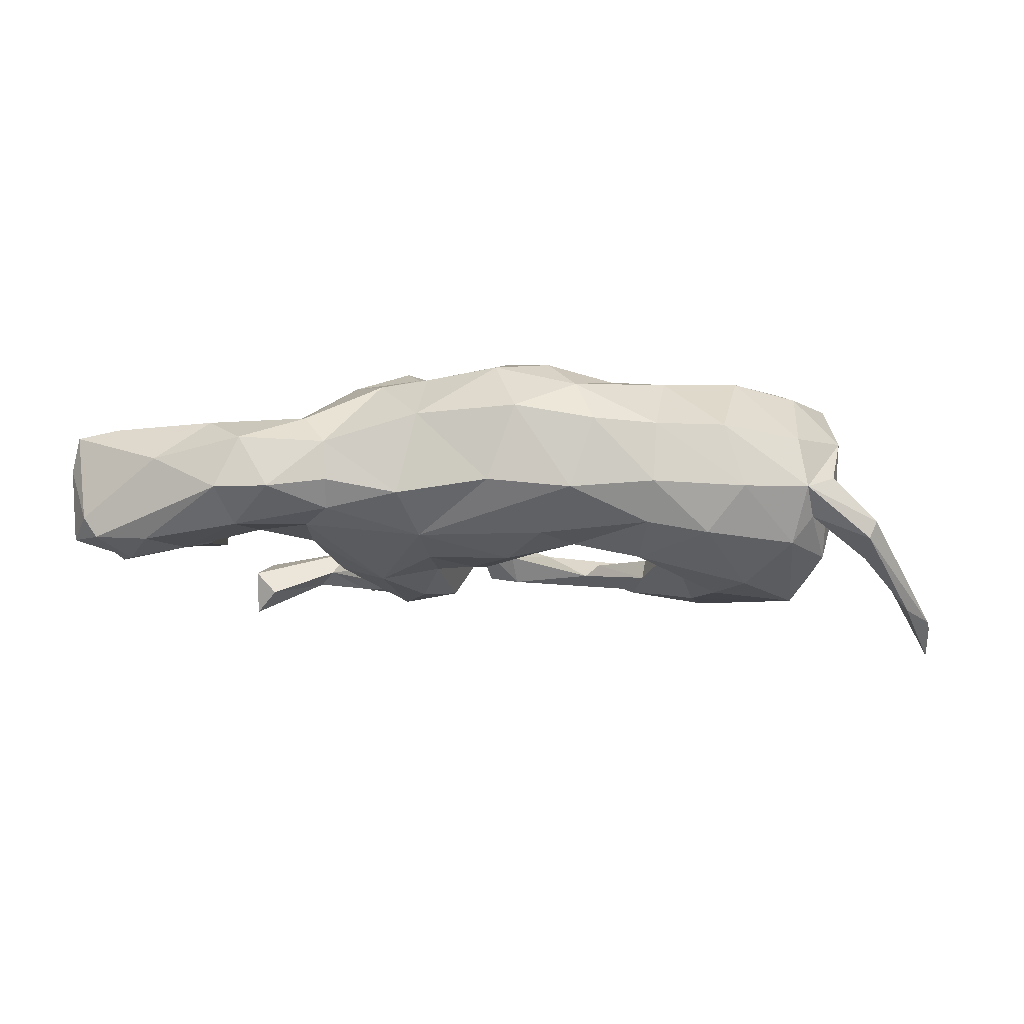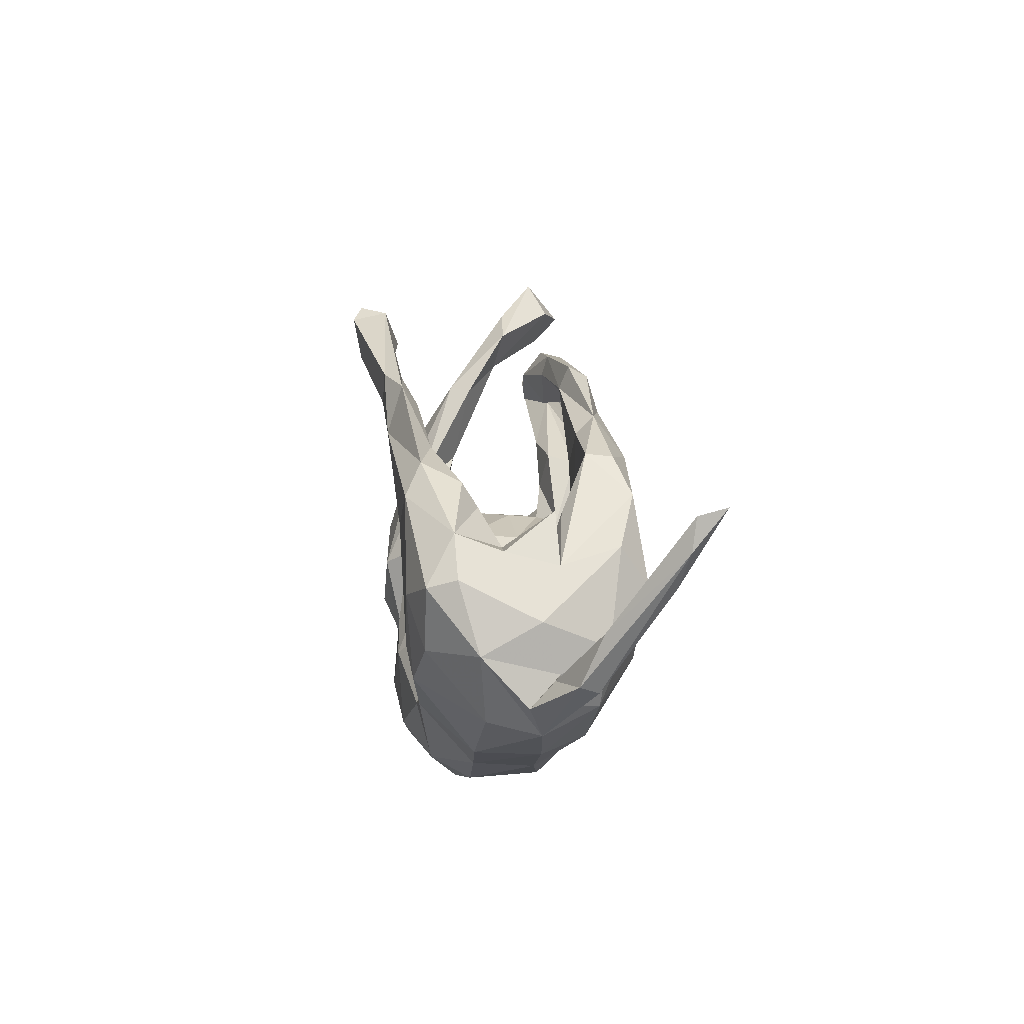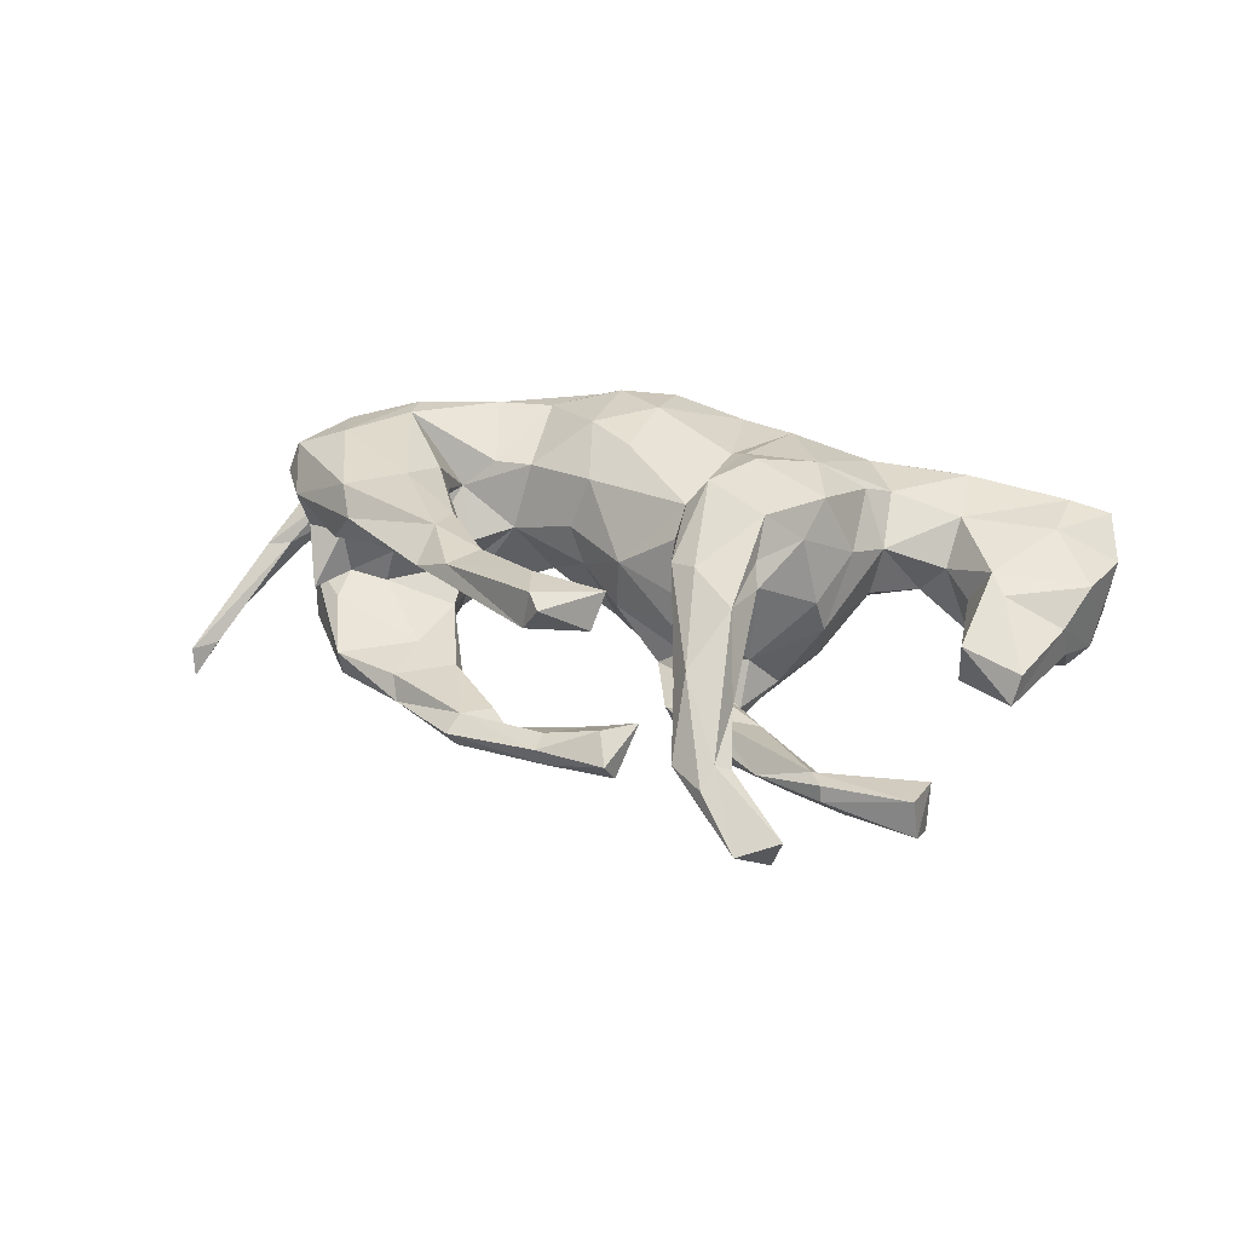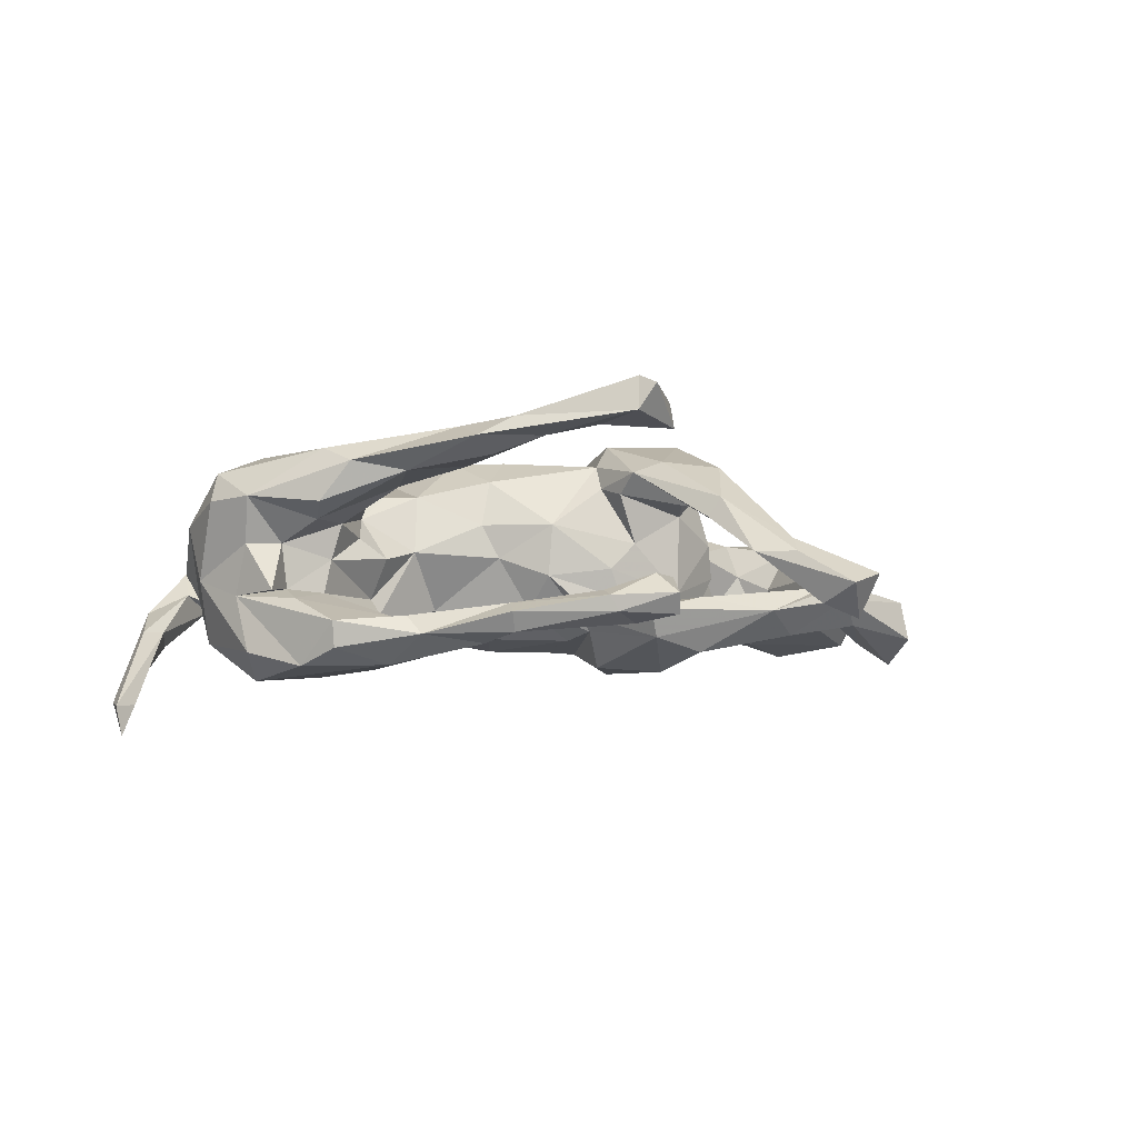
<metadata>
{"format":"obj","ext":"obj","renderer":"f3d","projection":"perspective","resolution":1024,"background":"white","views":[{"elev":-10.1,"azim":1.1,"up":"+Z"},{"elev":-6.3,"azim":88.0,"up":"+Y"},{"elev":36.6,"azim":-169.0,"up":"+Z"},{"elev":-4.0,"azim":150.4,"up":"+Z"}]}
</metadata>
<code>
v 0.6463 -0.2141 -0.1154
v 0.7788 -0.01807 -0.238
v 0.6938 -0.1287 -0.1204
v 0.6456 -0.1629 -0.144
v 0.7332 -0.0657 -0.222
v 0.6603 -0.2062 -0.08542
v 0.7903 0.03335 -0.2438
v 0.752 0.009056 -0.2419
v 0.6568 -0.1376 -0.121
v 0.5834 -0.2367 -0.01517
v 0.7848 0.04693 -0.2912
v 0.5344 -0.2767 -0.0363
v 0.5471 -0.232 -0.08092
v 0.5947 -0.1947 -0.05321
v 0.606 -0.1596 0.05951
v 0.5772 -0.1846 -0.06202
v 0.5228 -0.2553 0.04986
v 0.4249 -0.3051 -0.04006
v 0.5745 -0.1431 -0.1377
v 0.6049 -0.107 -0.03418
v 0.5114 -0.2309 -0.126
v 0.5308 -0.1468 0.1431
v 0.5946 -0.05571 0.1416
v 0.3919 -0.3022 0.06524
v 0.3633 -0.2749 -0.1143
v 0.5669 0.002634 0.02326
v 0.6106 -0.04465 0.09344
v 0.4238 -0.1863 0.1623
v 0.5754 0.0297 0.09903
v 0.5268 -0.04684 -0.2017
v 0.4362 -0.1541 -0.1848
v 0.2964 -0.2232 0.154
v 0.5079 0.0141 0.0246
v 0.5649 0.01092 -0.156
v 0.4708 0.09838 0.1759
v 0.2764 -0.3205 0.06473
v 0.2706 -0.3254 -0.03489
v 0.5741 -0.01919 -0.06245
v 0.3876 -0.09997 -0.1936
v 0.5458 0.06802 -0.05609
v 0.1704 -0.3467 0.0685
v 0.507 0.0978 -0.1794
v 0.4733 0.08063 0.06136
v 0.2505 -0.1993 -0.1447
v 0.4231 -0.1335 0.1737
v 0.2614 -0.2816 -0.09755
v 0.5068 0.06831 -0.06816
v 0.4985 0.01502 -0.05066
v 0.4856 0.1182 0.08677
v 0.4067 0.02876 0.06025
v 0.4356 0.02364 -0.05638
v 0.2731 -0.09475 0.1209
v 0.3349 -0.03087 0.1013
v 0.3515 -0.02361 0.04193
v 0.5141 -0.0598 0.1728
v 0.3428 -0.00619 0.1567
v 0.1416 -0.3112 0.135
v 0.4476 0.1553 0.1518
v 0.3341 -0.06532 -0.1597
v 0.3589 0.05381 -0.1834
v 0.4213 0.01959 0.000159
v 0.3205 -0.0491 -0.1183
v 0.3166 -0.05259 -0.0601
v 0.2507 -0.1063 -0.1062
v 0.1306 -0.3381 -0.04676
v 0.4767 0.1618 -0.1512
v 0.3024 -0.02057 0.007907
v 0.0813 -0.2555 -0.1109
v 0.3254 -0.075 0.07972
v 0.4816 0.1655 -0.1075
v 0.2059 -0.222 0.1588
v 0.03849 -0.3447 0.0917
v 0.364 0.1914 0.1362
v 0.1777 -0.08645 -0.07419
v 0.3242 0.01562 -0.09715
v 0.2347 -0.05094 0.02408
v 0.3621 0.2442 -0.1296
v 0.2125 -0.08872 0.1248
v 0.3765 0.06426 0.186
v 0.386 0.1738 -0.1777
v -0.008129 -0.3296 -0.03201
v 0.357 0.1242 -0.09769
v 0.2739 0.1706 0.1937
v 0.1383 -0.1957 -0.1215
v 0.09498 -0.2509 0.1836
v 0.287 0.2266 0.2087
v 0.004563 -0.2662 0.1758
v 0.1044 0.01584 0.0144
v 0.3744 0.2128 -0.09949
v 0.02418 -0.1732 -0.1418
v 0.3036 0.1709 -0.1599
v 0.3291 0.08566 0.1213
v 0.06693 -0.09356 -0.1223
v 0.1193 -0.1322 0.1925
v 0.0487 -0.07391 0.1926
v 0.274 0.1635 -0.1294
v 0.1294 -0.000966 0.07269
v -0.02253 0.03419 -0.1276
v 0.2804 0.1762 -0.09444
v -0.1284 -0.3129 0.0848
v 0.2387 0.3119 -0.08032
v 0.1028 -0.02379 0.1519
v 0.2614 0.2672 -0.144
v 0.01979 -0.1798 0.2018
v 0.2538 0.3465 -0.09558
v 0.1937 0.2808 -0.08794
v 0.1686 0.3014 -0.1057
v -0.1615 -0.3057 -0.04974
v -0.1272 -0.2383 -0.1114
v 0.2425 0.3332 0.2161
v -0.1128 -0.1611 -0.138
v -0.1147 -0.2325 0.162
v 0.03893 0.07618 -0.01669
v -0.04013 -0.08862 -0.1442
v 0.2545 0.2783 0.1593
v 0.2509 0.1866 0.1499
v -0.1029 -0.08375 -0.1473
v -0.04062 0.08028 -0.1123
v 0.04834 0.02377 -0.07534
v -0.1166 -0.07891 0.1911
v -0.2005 -0.08954 -0.1657
v 0.03466 0.08156 0.07217
v -0.2826 -0.3008 -0.02578
v 0.1891 0.3362 0.1878
v -0.1955 -0.2213 0.1523
v 0.2966 0.3036 0.1853
v -0.2866 -0.3016 0.03994
v 0.2417 0.3316 -0.1273
v 0.1993 0.2922 0.2198
v -0.06674 0.05889 0.1794
v -0.1398 -0.06764 0.2024
v -0.07737 0.04357 -0.1746
v -0.03549 0.1126 -0.09087
v -0.3231 -0.2641 0.08779
v -0.378 -0.3298 -0.04173
v -0.05749 0.1264 -0.004592
v -0.09858 0.04267 0.2188
v -0.2841 -0.2688 -0.0696
v -0.323 -0.2224 -0.0899
v -0.07757 0.1251 -0.056
v -0.4266 -0.3268 0.04269
v -0.1308 -0.01693 -0.1842
v -0.4666 -0.3266 -0.04256
v 0.1006 0.3879 0.2611
v -0.05656 0.09361 0.1367
v -0.4401 -0.2666 -0.09628
v -0.3205 -0.1418 -0.1045
v 0.1028 0.3921 -0.06752
v -0.1008 0.1341 0.03988
v 0.09638 0.3606 -0.05829
v 0.113 0.3796 0.205
v -0.251 -0.1038 0.1776
v -0.1632 -0.02088 0.225
v -0.1708 0.105 -0.182
v -0.329 -0.1288 0.1212
v -0.08621 0.2276 -0.1262
v -0.06459 0.1448 0.1236
v -0.4866 -0.2605 0.08159
v -0.116 0.1889 -0.06409
v -0.3677 -0.1669 0.09525
v -0.4104 -0.1726 -0.09046
v 0.02207 0.3223 -0.06502
v -0.2794 -0.01712 -0.1362
v 0.08671 0.3925 -0.09373
v -0.009731 0.4202 -0.06141
v 0.005938 0.3749 -0.02826
v -0.2768 0.004167 0.1829
v -0.3513 -0.06735 -0.03909
v -0.185 0.1392 -0.04539
v -0.2283 0.103 -0.1087
v -0.0665 0.1854 0.1578
v 0.03097 0.3506 -0.1104
v -0.368 -0.07509 0.04492
v -0.1929 0.1322 0.09042
v 0.006661 0.4319 0.1989
v -0.1448 0.2433 0.09718
v -0.1971 0.1186 0.2159
v -0.1663 0.1841 0.1092
v -0.18 0.1854 -0.1061
v -0.02207 0.4007 -0.09612
v 0.08821 0.4584 0.2756
v -0.1431 0.274 -0.05918
v 0.0961 0.4693 0.2191
v -0.04781 0.3414 -0.03189
v -0.2537 0.07882 0.152
v 0.07112 0.4836 0.2624
v -0.2807 0.09324 0.04496
v -0.06924 0.2393 -0.07787
v -0.3243 -0.005281 0.07975
v -0.008756 0.3949 0.2453
v -0.2939 0.08126 -0.01279
v -0.4698 -0.09298 0.006631
v -0.164 0.19 -0.1465
v -0.1945 0.1784 0.1739
v -0.4294 -0.1093 -0.0506
v -0.1214 0.3739 0.1019
v -0.2012 0.2151 0.1456
v -0.4838 -0.1524 0.0698
v -0.1066 0.2156 0.1752
v -0.2205 0.2383 -0.09483
v -0.1546 0.4203 0.02113
v -0.5135 -0.07524 -0.09835
v -0.6809 -0.2445 -0.1142
v -0.6538 -0.2259 0.07628
v -0.1545 0.2589 -0.1514
v -0.5737 -0.3004 0.0112
v -0.1023 0.3644 0.06807
v -0.5947 -0.2486 -0.1183
v -0.7223 -0.2206 0.06275
v -0.5099 -0.05006 -0.01873
v -0.6367 -0.1368 0.07573
v -0.1743 0.2891 0.1613
v -0.2293 0.3674 -0.0835
v -0.5432 -0.1567 -0.1185
v -0.5427 -0.03716 0.04871
v -0.194 0.3865 0.05673
v -0.119 0.4725 0.004629
v -0.7033 -0.2431 -0.08078
v -0.6312 -0.1888 -0.1417
v -0.3418 0.3591 -0.08888
v -0.5102 0.08724 -0.07605
v -0.5089 0.09708 -0.003204
v -0.5649 0.004948 0.03545
v -0.7363 -0.2021 0.007474
v -0.1836 0.488 0.02813
v -0.7304 -0.1863 -0.1104
v -0.3341 0.431 -0.06451
v -0.1694 0.521 0.004321
v -0.3145 0.391 -0.04383
v -0.278 0.3487 -0.1234
v -0.6633 0.02127 -0.004282
v -0.7399 -0.1397 0.02347
v -0.2075 0.4758 0.01376
v -0.5949 0.1584 -0.06062
v -0.6759 -0.0435 -0.1231
v -0.2302 0.5928 -0.04855
v -0.5868 0.000604 -0.09305
v -0.2094 0.5345 -0.08
v -0.7119 -0.06777 -0.09574
v -0.3677 0.4031 -0.1074
v -0.2562 0.4919 -0.0641
v -0.6993 -0.04093 0.03909
v -0.6726 0.001593 -0.06667
v -0.4512 0.3087 -0.1359
v -0.2779 0.5378 -0.1033
v -0.6057 0.1399 -0.01314
v -0.4882 0.3435 -0.1708
v -0.2963 0.5689 -0.03049
v -0.4885 0.3182 -0.09617
v -0.4684 0.4043 -0.06655
v -0.4784 0.4116 -0.1291
v -0.3323 0.4248 -0.0395
f 110 183 181
f 129 144 151
f 152 153 167
f 151 175 183
f 177 199 212
f 194 177 212
f 185 177 194
f 167 177 185
f 155 152 167
f 197 194 212
f 85 94 104
f 104 94 95
f 85 104 87
f 86 126 110
f 86 110 129
f 83 86 129
f 129 110 144
f 144 110 181
f 131 120 137
f 131 137 153
f 181 183 186
f 190 151 144
f 153 137 177
f 153 177 167
f 186 183 175
f 181 186 190
f 144 181 190
f 186 175 190
f 5 4 9
f 5 1 4
f 2 1 5
f 8 5 9
f 3 7 9
f 7 8 9
f 2 7 3
f 240 247 251
f 240 244 247
f 230 205 193
f 154 142 121
f 142 154 132
f 11 5 8
f 11 2 5
f 7 11 8
f 2 11 7
f 245 248 236
f 236 238 245
f 40 48 33
f 235 219 239
f 219 226 239
f 237 235 243
f 230 220 240
f 227 230 240
f 213 230 227
f 238 241 245
f 203 218 226
f 214 219 235
f 237 214 235
f 221 202 237
f 200 229 220
f 208 203 219
f 219 214 208
f 202 214 237
f 114 90 111
f 98 90 114
f 96 106 107
f 103 96 107
f 103 91 96
f 96 75 99
f 90 109 111
f 118 119 98
f 44 46 84
f 70 66 77
f 62 64 74
f 44 84 74
f 64 44 74
f 46 68 84
f 68 46 65
f 70 77 89
f 82 89 99
f 75 82 99
f 74 84 93
f 84 90 93
f 84 68 90
f 109 68 65
f 109 65 81
f 81 108 109
f 101 89 77
f 99 89 101
f 90 68 109
f 77 105 101
f 96 99 106
f 74 93 119
f 106 99 101
f 119 93 98
f 109 108 138
f 105 128 164
f 101 105 148
f 106 101 107
f 119 118 113
f 118 133 113
f 139 109 138
f 148 105 164
f 150 101 148
f 107 101 150
f 107 150 162
f 172 107 162
f 113 133 140
f 138 135 146
f 166 150 148
f 166 162 150
f 136 140 169
f 77 103 128
f 105 77 128
f 93 90 98
f 80 91 103
f 77 80 103
f 91 60 96
f 60 75 96
f 80 60 91
f 66 80 77
f 60 59 62
f 60 62 75
f 39 44 59
f 39 59 60
f 30 60 80
f 42 80 66
f 31 44 39
f 30 39 60
f 31 25 44
f 21 25 31
f 30 31 39
f 34 30 42
f 30 21 31
f 34 19 30
f 20 19 34
f 30 80 42
f 193 220 230
f 193 200 220
f 213 205 230
f 193 179 200
f 213 156 205
f 188 156 213
f 146 208 214
f 154 163 170
f 193 170 179
f 193 154 170
f 205 154 193
f 156 154 205
f 133 156 188
f 164 172 180
f 121 147 163
f 147 121 139
f 133 118 156
f 118 132 156
f 164 128 172
f 121 109 139
f 142 117 121
f 132 117 142
f 118 117 132
f 128 107 172
f 103 107 128
f 109 121 111
f 111 121 117
f 114 111 117
f 118 114 117
f 114 118 98
f 154 121 163
f 156 132 154
f 204 206 158
f 176 197 216
f 207 176 201
f 141 158 206
f 198 173 192
f 217 238 236
f 252 227 250
f 14 9 13
f 238 201 241
f 218 224 226
f 228 217 236
f 227 252 213
f 249 220 229
f 222 221 234
f 237 234 221
f 234 237 243
f 226 224 232
f 239 226 232
f 225 236 248
f 241 233 248
f 229 252 250
f 249 229 250
f 222 234 246
f 231 246 234
f 234 243 231
f 243 239 231
f 245 241 248
f 6 3 14
f 1 6 12
f 12 6 10
f 6 14 10
f 13 1 12
f 16 19 20
f 10 14 16
f 14 13 16
f 160 173 198
f 160 155 173
f 155 189 173
f 191 189 187
f 185 187 189
f 145 122 149
f 135 127 141
f 141 127 134
f 122 136 149
f 122 113 136
f 88 113 122
f 100 127 108
f 97 88 122
f 81 100 108
f 81 72 100
f 76 88 97
f 69 67 76
f 54 67 69
f 54 61 67
f 65 41 72
f 37 41 65
f 50 61 54
f 33 61 50
f 37 36 41
f 173 189 191
f 81 65 72
f 137 199 177
f 137 171 199
f 151 190 175
f 124 151 183
f 125 131 152
f 152 131 153
f 130 171 137
f 120 130 137
f 130 145 171
f 124 129 151
f 183 126 124
f 125 120 131
f 112 120 125
f 120 95 130
f 116 129 124
f 115 116 124
f 110 126 183
f 104 120 112
f 104 95 120
f 95 102 130
f 116 83 129
f 115 124 126
f 100 87 112
f 112 87 104
f 73 116 115
f 126 73 115
f 94 102 95
f 94 78 102
f 56 83 116
f 122 145 130
f 72 87 100
f 207 217 196
f 217 207 201
f 196 217 228
f 203 143 206
f 173 195 192
f 173 168 195
f 168 173 191
f 187 169 191
f 174 169 187
f 174 149 169
f 149 136 169
f 143 141 206
f 143 135 141
f 163 147 168
f 170 163 191
f 138 146 139
f 133 188 159
f 140 133 159
f 179 140 159
f 169 140 179
f 147 139 161
f 161 139 146
f 166 148 165
f 148 164 165
f 165 164 180
f 166 165 184
f 180 184 165
f 162 166 184
f 180 172 184
f 172 162 184
f 159 188 182
f 179 159 200
f 159 182 200
f 169 179 170
f 169 170 191
f 163 168 191
f 147 161 195
f 147 195 168
f 161 214 195
f 146 214 161
f 135 143 146
f 146 143 208
f 208 143 203
f 182 188 213
f 192 195 202
f 195 214 202
f 192 202 210
f 229 182 213
f 200 182 229
f 210 202 221
f 203 206 218
f 217 201 238
f 229 213 252
f 113 140 136
f 123 127 135
f 138 123 135
f 108 123 138
f 108 127 123
f 88 119 113
f 88 74 119
f 76 74 88
f 76 62 74
f 76 63 62
f 67 63 76
f 61 63 67
f 61 51 63
f 63 51 75
f 61 48 51
f 46 37 65
f 33 48 61
f 38 47 48
f 40 38 48
f 33 26 40
f 46 25 37
f 25 18 37
f 26 38 40
f 12 18 21
f 48 47 51
f 29 33 43
f 18 36 37
f 29 26 33
f 18 24 36
f 27 26 29
f 20 26 27
f 20 38 26
f 18 12 24
f 12 17 24
f 12 15 17
f 15 16 20
f 15 10 16
f 10 15 12
f 15 20 27
f 239 242 231
f 231 223 246
f 232 224 209
f 50 54 69
f 232 242 239
f 242 223 231
f 225 228 236
f 218 209 224
f 215 222 223
f 215 210 222
f 201 216 233
f 201 233 241
f 196 228 225
f 206 209 218
f 192 210 215
f 221 222 210
f 225 248 233
f 63 75 62
f 82 70 89
f 75 51 82
f 47 70 82
f 51 47 82
f 47 38 70
f 38 42 70
f 92 53 56
f 178 174 197
f 174 185 197
f 185 194 197
f 197 212 216
f 23 15 27
f 22 23 55
f 28 17 22
f 17 28 24
f 23 27 29
f 55 23 35
f 35 23 29
f 28 22 55
f 24 28 32
f 36 24 32
f 29 58 35
f 28 55 45
f 45 32 28
f 45 55 79
f 56 45 79
f 69 45 56
f 45 69 52
f 32 45 52
f 32 52 71
f 57 32 71
f 55 35 79
f 79 83 56
f 71 52 78
f 71 78 94
f 57 71 85
f 85 71 94
f 35 58 86
f 79 86 83
f 79 35 86
f 92 56 116
f 57 85 87
f 72 57 87
f 58 126 86
f 34 42 38
f 20 34 38
f 25 21 18
f 13 21 19
f 13 12 21
f 19 16 13
f 9 4 13
f 1 13 4
f 14 3 9
f 6 2 3
f 6 1 2
f 247 249 251
f 247 244 249
f 249 250 251
f 250 227 251
f 235 239 243
f 244 220 249
f 240 251 227
f 240 220 244
f 59 44 64
f 59 64 62
f 70 42 66
f 44 25 46
f 19 21 30
f 196 212 199
f 155 167 189
f 189 167 185
f 185 174 187
f 171 196 199
f 171 207 196
f 207 171 176
f 158 160 198
f 134 160 158
f 160 152 155
f 157 178 176
f 157 174 178
f 157 149 174
f 171 157 176
f 134 152 160
f 134 125 152
f 145 157 171
f 157 145 149
f 130 102 122
f 134 127 125
f 100 125 127
f 100 112 125
f 102 97 122
f 78 97 102
f 73 92 116
f 78 76 97
f 41 57 72
f 78 69 76
f 52 69 78
f 50 53 92
f 43 92 73
f 43 50 92
f 49 43 73
f 58 49 73
f 176 178 197
f 141 134 158
f 69 56 53
f 41 36 57
f 36 32 57
f 29 43 49
f 58 29 49
f 43 33 50
f 201 176 216
f 158 198 204
f 209 206 204
f 216 212 225
f 212 196 225
f 215 198 192
f 198 215 211
f 204 198 211
f 216 225 233
f 242 215 223
f 211 215 242
f 204 211 209
f 211 242 232
f 209 211 232
f 15 23 22
f 17 15 22
f 223 222 246
f 126 58 73
f 50 69 53
f 219 203 226

</code>
